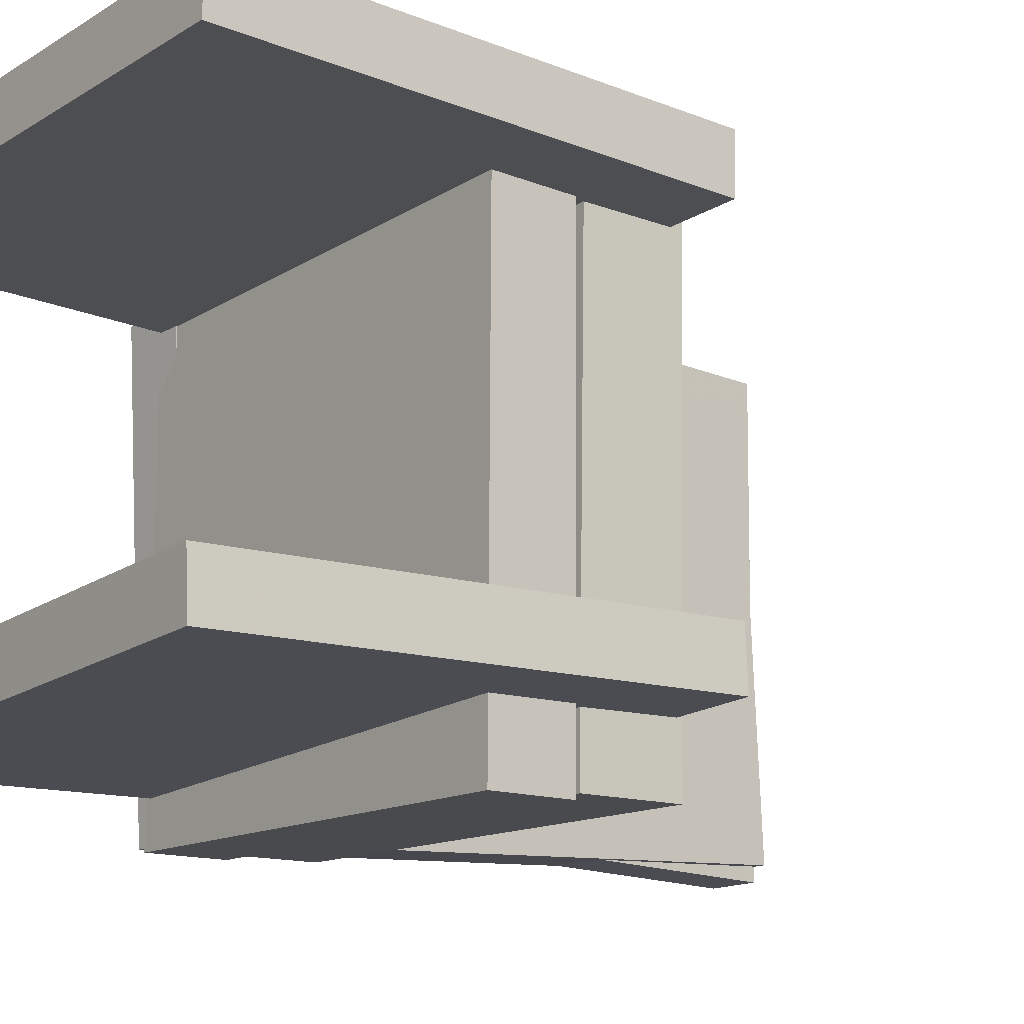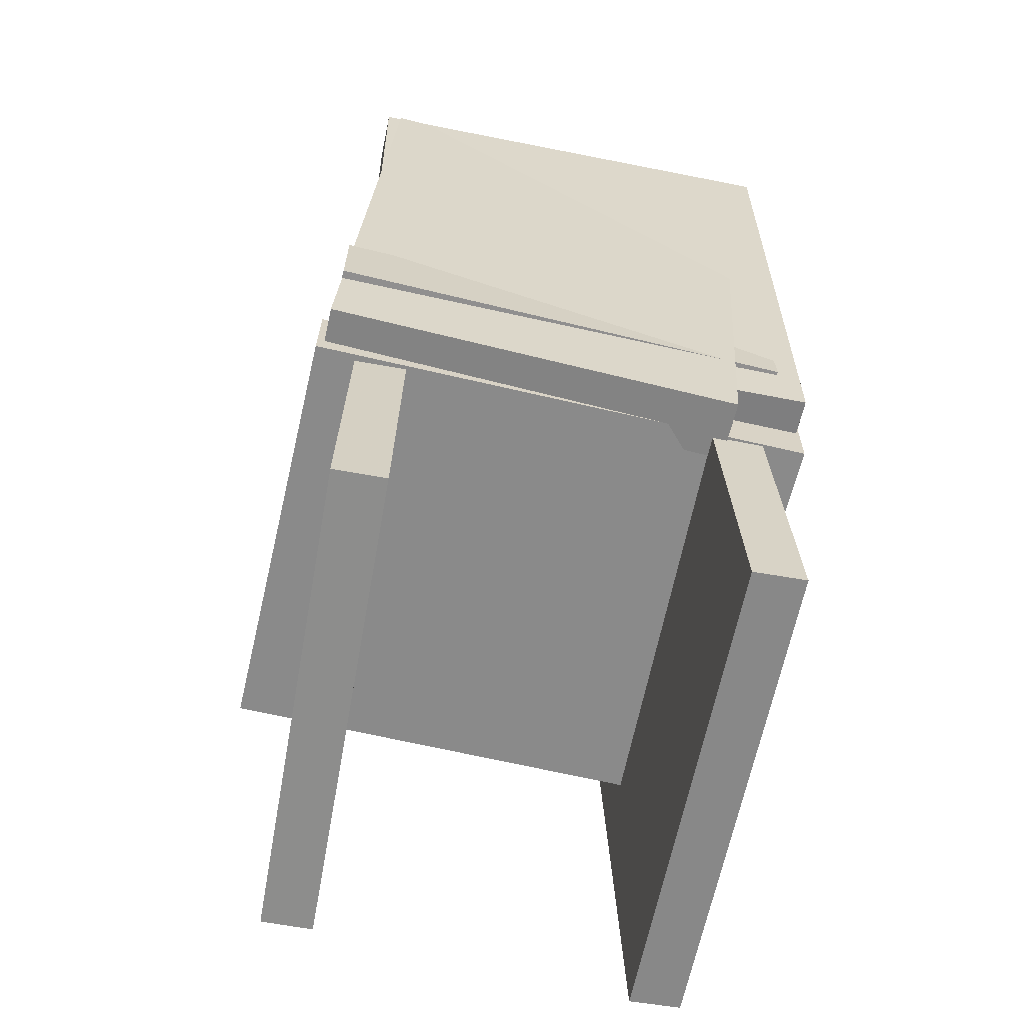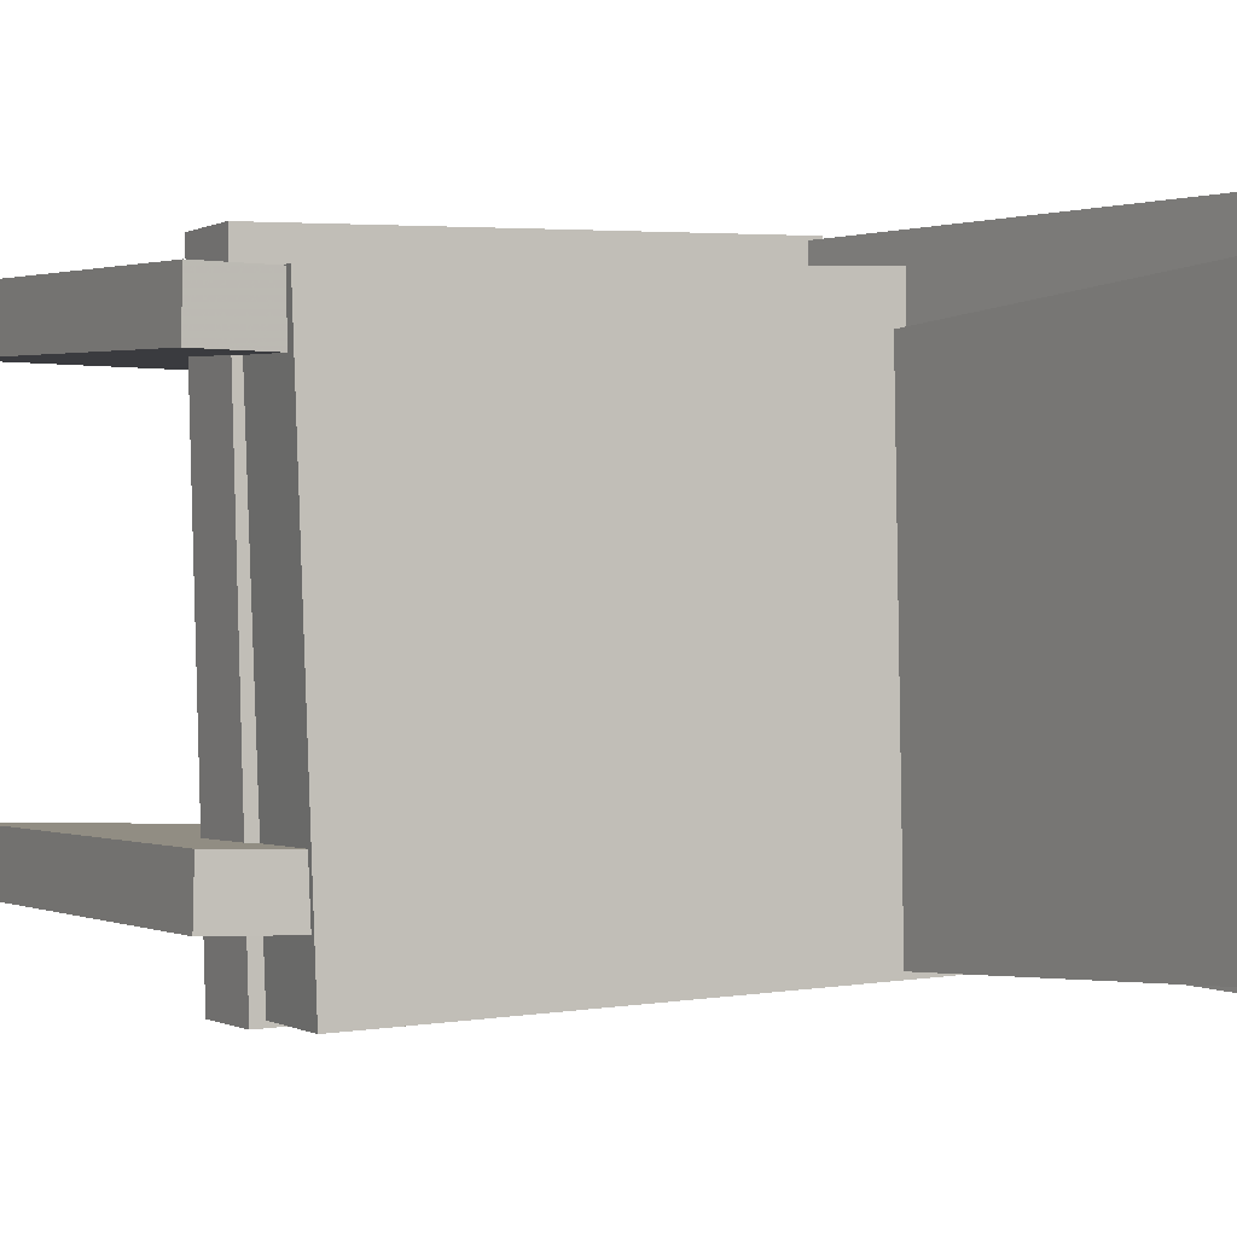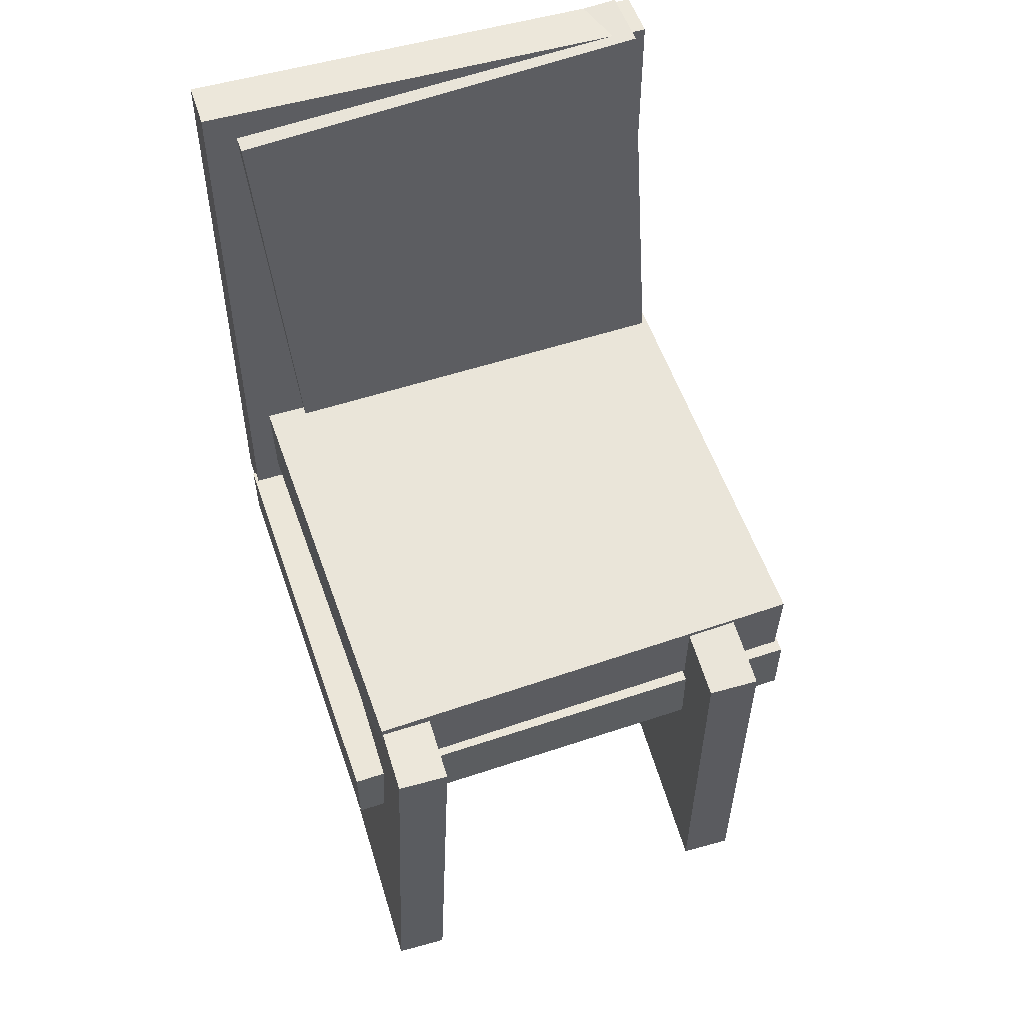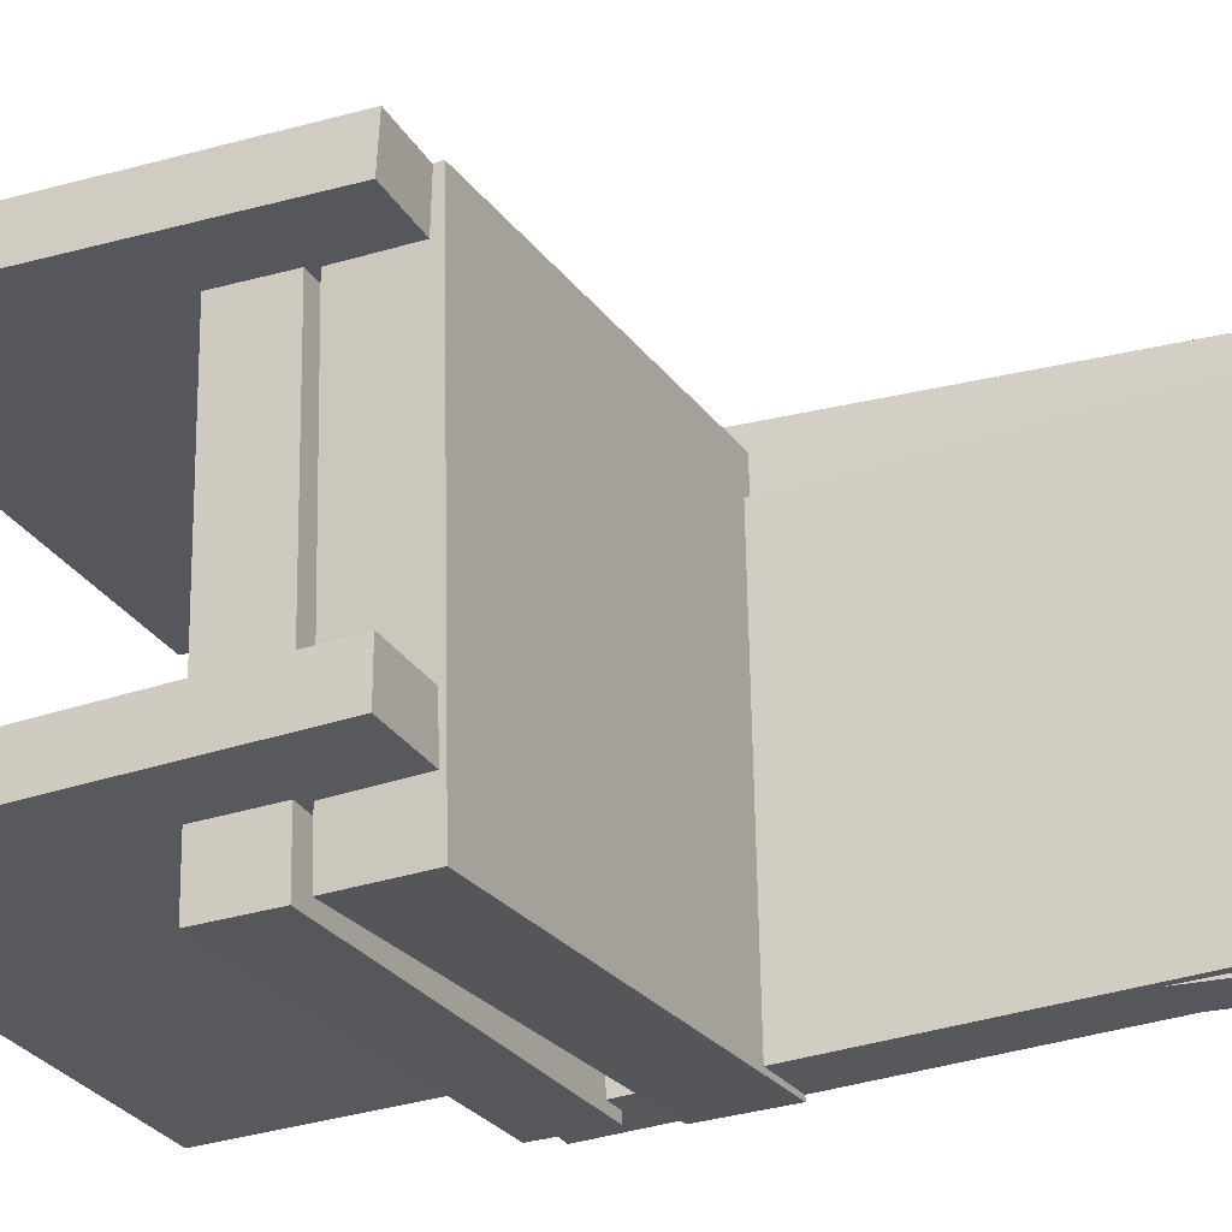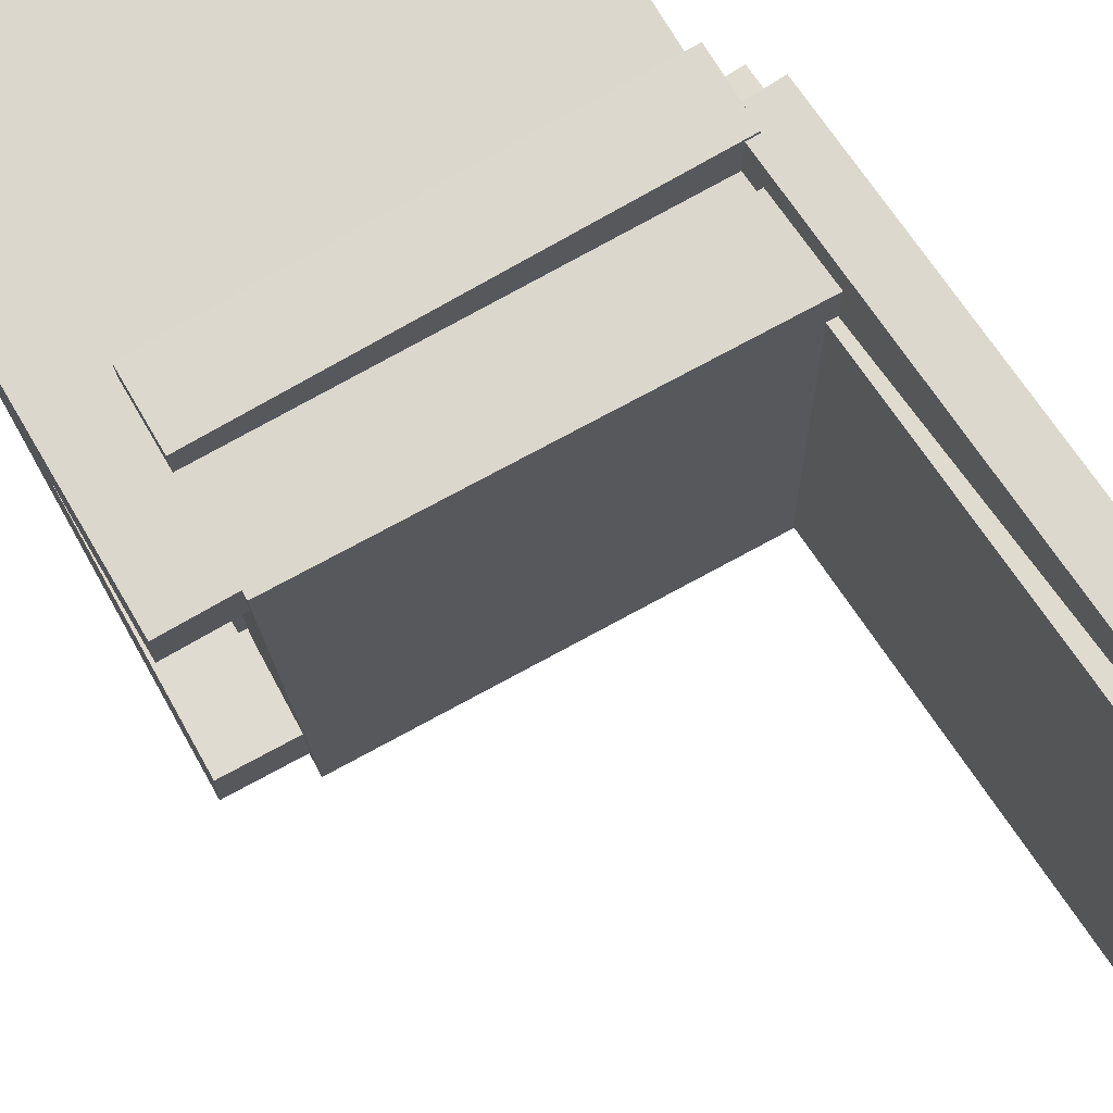
<metadata>
{"format":"obj","ext":"obj","renderer":"f3d","projection":"perspective","resolution":1024,"background":"white","views":[{"elev":-14.7,"azim":51.4,"up":"+Z"},{"elev":-62.2,"azim":-102.0,"up":"+Y"},{"elev":0.5,"azim":150.8,"up":"+Z"},{"elev":55.5,"azim":72.2,"up":"+Y"},{"elev":-27.6,"azim":114.4,"up":"+Z"},{"elev":72.1,"azim":148.6,"up":"+Z"}]}
</metadata>
<code>
v -0.1578 -0.04589 -0.202
v 0.1831 -0.05318 -0.2097
v -0.159 -0.1036 -0.2026
v 0.1819 -0.1109 -0.2104
v -0.1488 -0.05063 0.1957
v 0.1921 -0.05793 0.1879
v -0.15 -0.1084 0.1951
v 0.1908 -0.1157 0.1873
f 1.0 7.0 5.0
f 1.0 3.0 7.0
f 1.0 4.0 3.0
f 1.0 2.0 4.0
f 3.0 8.0 7.0
f 3.0 4.0 8.0
f 5.0 7.0 8.0
f 5.0 8.0 6.0
f 1.0 5.0 6.0
f 1.0 6.0 2.0
f 2.0 6.0 8.0
f 2.0 8.0 4.0
v -0.1608 -0.3098 -0.1751
v -0.148 0.03133 -0.168
v 0.2294 -0.3246 -0.1625
v 0.2421 0.0165 -0.1553
v -0.1621 -0.3106 -0.1342
v -0.1494 0.03053 -0.1271
v 0.228 -0.3254 -0.1215
v 0.2408 0.0157 -0.1144
f 9.0 15.0 13.0
f 9.0 11.0 15.0
f 9.0 12.0 11.0
f 9.0 10.0 12.0
f 11.0 16.0 15.0
f 11.0 12.0 16.0
f 13.0 15.0 16.0
f 13.0 16.0 14.0
f 9.0 13.0 14.0
f 9.0 14.0 10.0
f 10.0 14.0 16.0
f 10.0 16.0 12.0
v -0.1445 0.3736 0.1611
v -0.1492 0.394 -0.1669
v -0.1939 0.3724 0.1618
v -0.1986 0.3927 -0.1663
v -0.1325 -0.1096 0.131
v -0.1372 -0.08923 -0.197
v -0.1819 -0.1108 0.1316
v -0.1866 -0.09049 -0.1964
f 17.0 23.0 21.0
f 17.0 19.0 23.0
f 17.0 20.0 19.0
f 17.0 18.0 20.0
f 19.0 24.0 23.0
f 19.0 20.0 24.0
f 21.0 23.0 24.0
f 21.0 24.0 22.0
f 17.0 21.0 22.0
f 17.0 22.0 18.0
f 18.0 22.0 24.0
f 18.0 24.0 20.0
v -0.1386 -0.06948 0.1932
v -0.1606 0.3975 0.1864
v -0.1781 -0.07134 0.193
v -0.2 0.3957 0.1862
v -0.1366 -0.07467 -0.1713
v -0.1585 0.3924 -0.178
v -0.176 -0.07653 -0.1715
v -0.198 0.3905 -0.1782
f 25.0 31.0 29.0
f 25.0 27.0 31.0
f 25.0 28.0 27.0
f 25.0 26.0 28.0
f 27.0 32.0 31.0
f 27.0 28.0 32.0
f 29.0 31.0 32.0
f 29.0 32.0 30.0
f 25.0 29.0 30.0
f 25.0 30.0 26.0
f 26.0 30.0 32.0
f 26.0 32.0 28.0
v 0.181 0.02326 -0.204
v 0.1929 0.01919 0.1616
v 0.1773 -0.04565 -0.2047
v 0.1891 -0.04972 0.1609
v -0.1907 0.04323 -0.1918
v -0.1789 0.03916 0.1738
v -0.1944 -0.02567 -0.1924
v -0.1826 -0.02974 0.1732
f 33.0 39.0 37.0
f 33.0 35.0 39.0
f 33.0 36.0 35.0
f 33.0 34.0 36.0
f 35.0 40.0 39.0
f 35.0 36.0 40.0
f 37.0 39.0 40.0
f 37.0 40.0 38.0
f 33.0 37.0 38.0
f 33.0 38.0 34.0
f 34.0 38.0 40.0
f 34.0 40.0 36.0
v -0.1477 0.01717 0.1561
v -0.1472 0.01562 0.1148
v -0.1524 -0.3263 0.1689
v -0.1518 -0.3279 0.1277
v 0.2447 0.01204 0.1616
v 0.2453 0.0105 0.1204
v 0.2401 -0.3314 0.1744
v 0.2406 -0.333 0.1332
f 41.0 47.0 45.0
f 41.0 43.0 47.0
f 41.0 44.0 43.0
f 41.0 42.0 44.0
f 43.0 48.0 47.0
f 43.0 44.0 48.0
f 45.0 47.0 48.0
f 45.0 48.0 46.0
f 41.0 45.0 46.0
f 41.0 46.0 42.0
f 42.0 46.0 48.0
f 42.0 48.0 44.0

</code>
